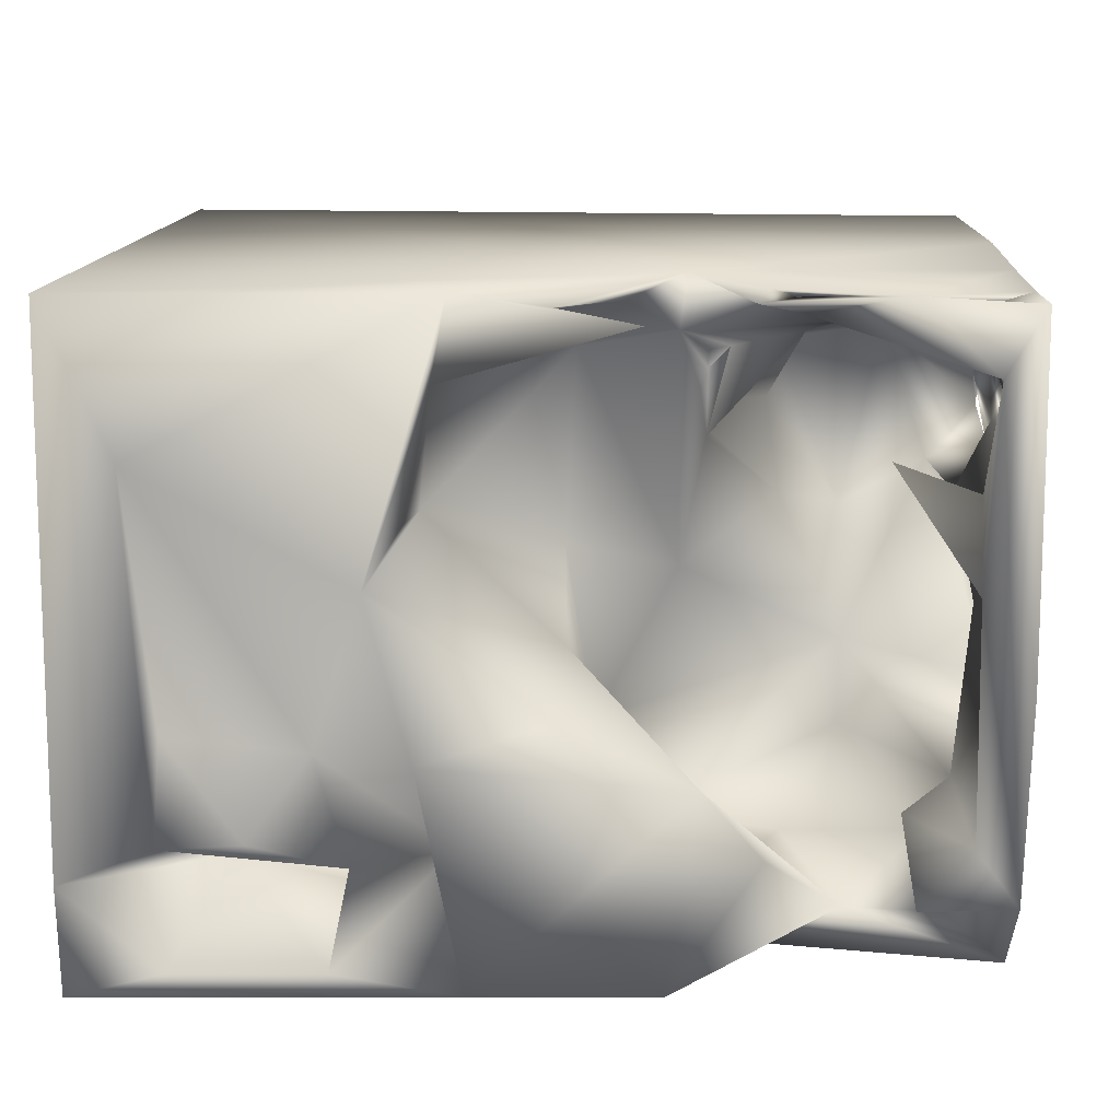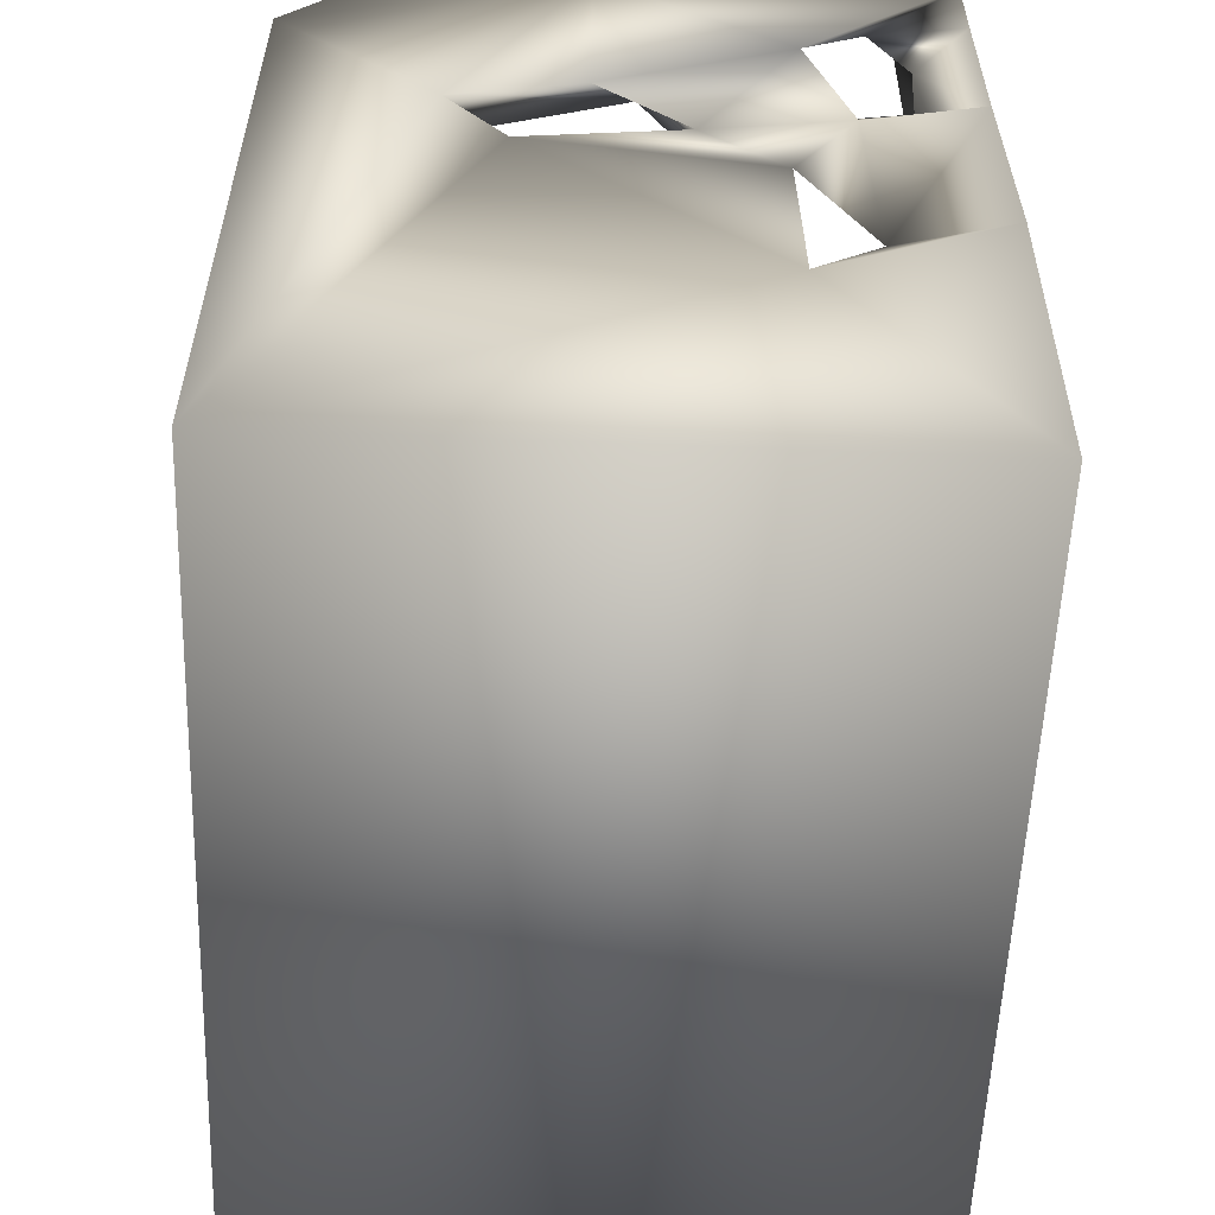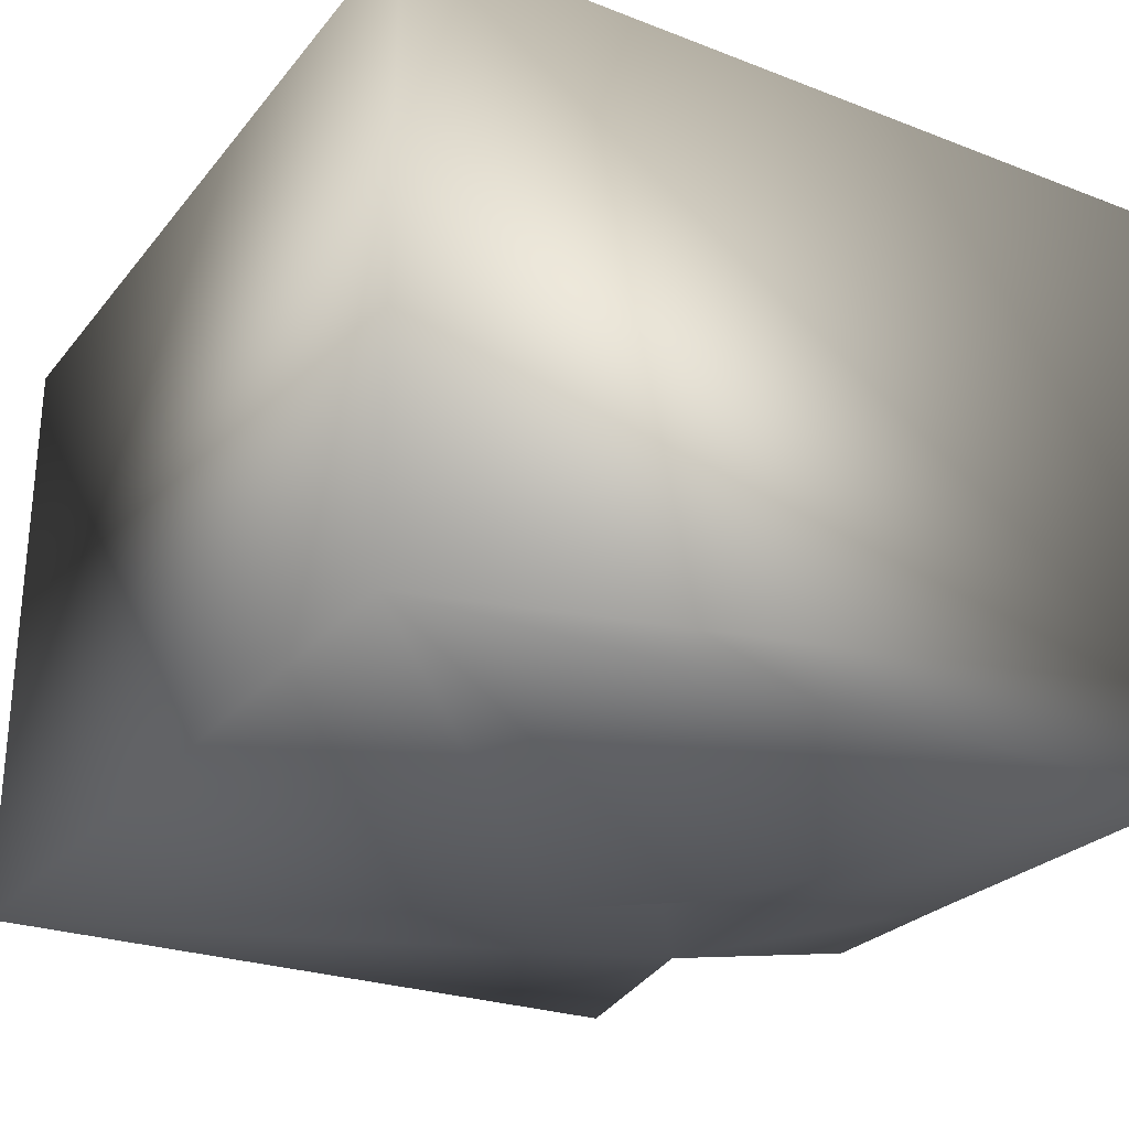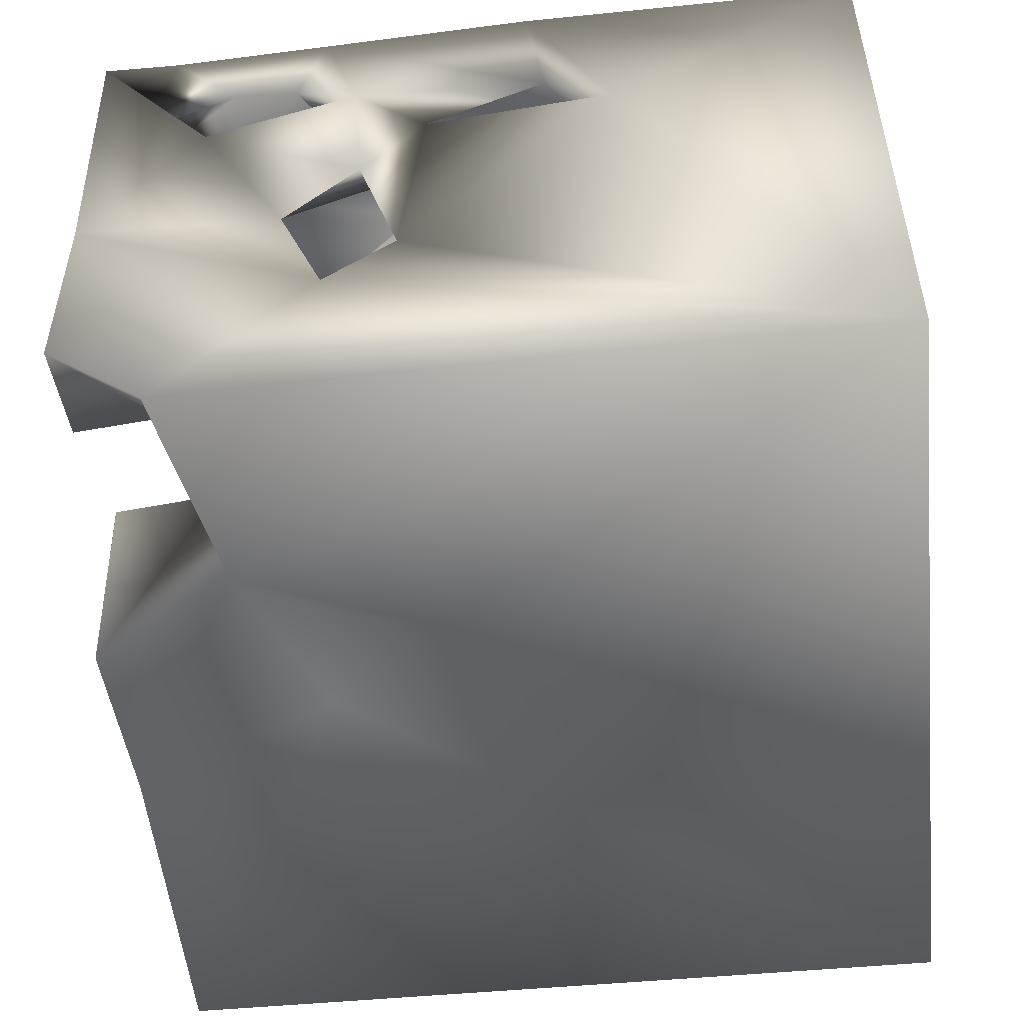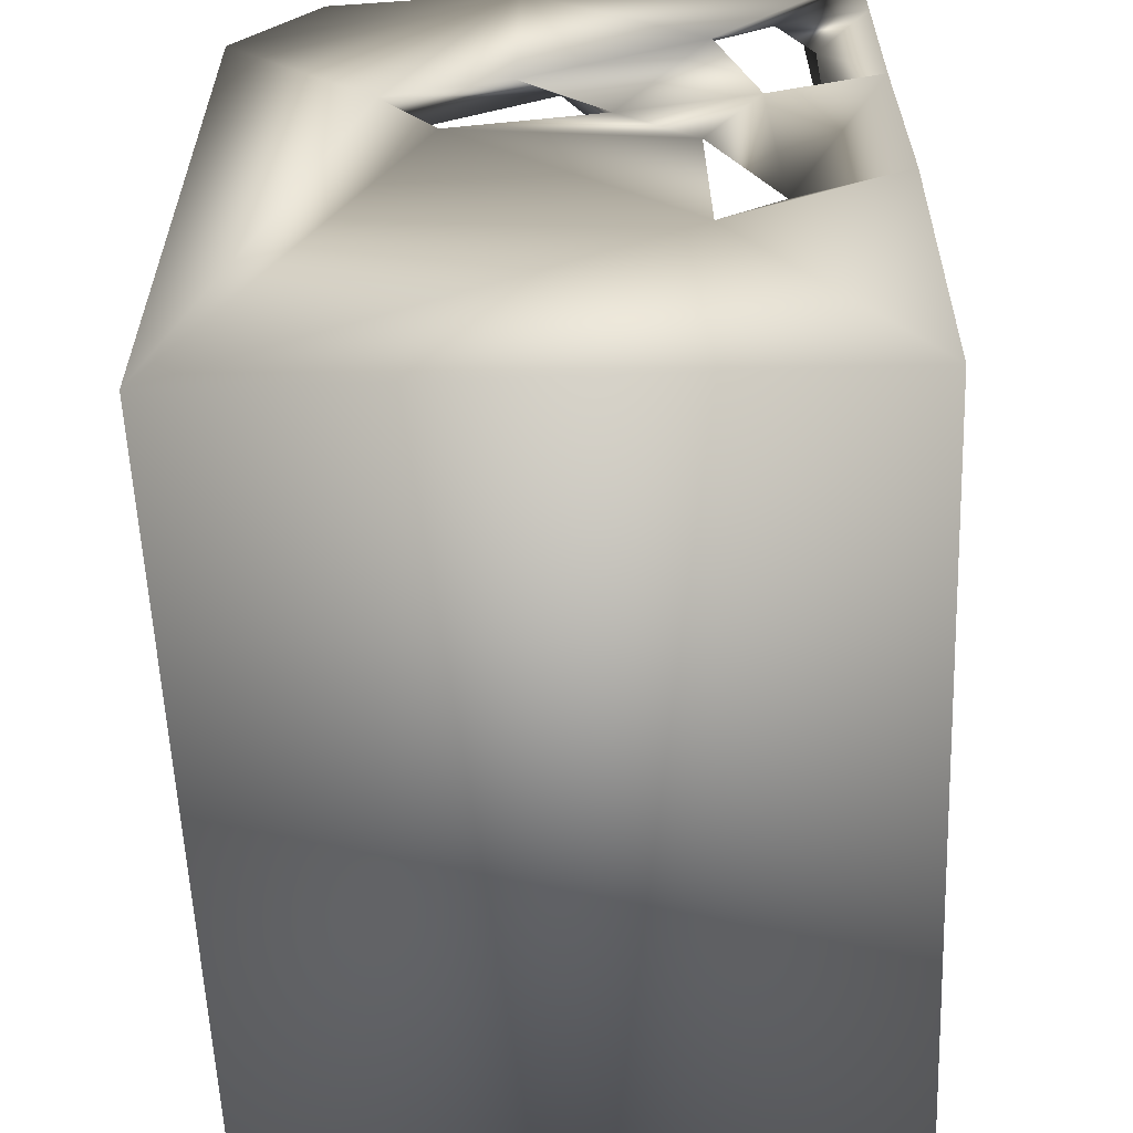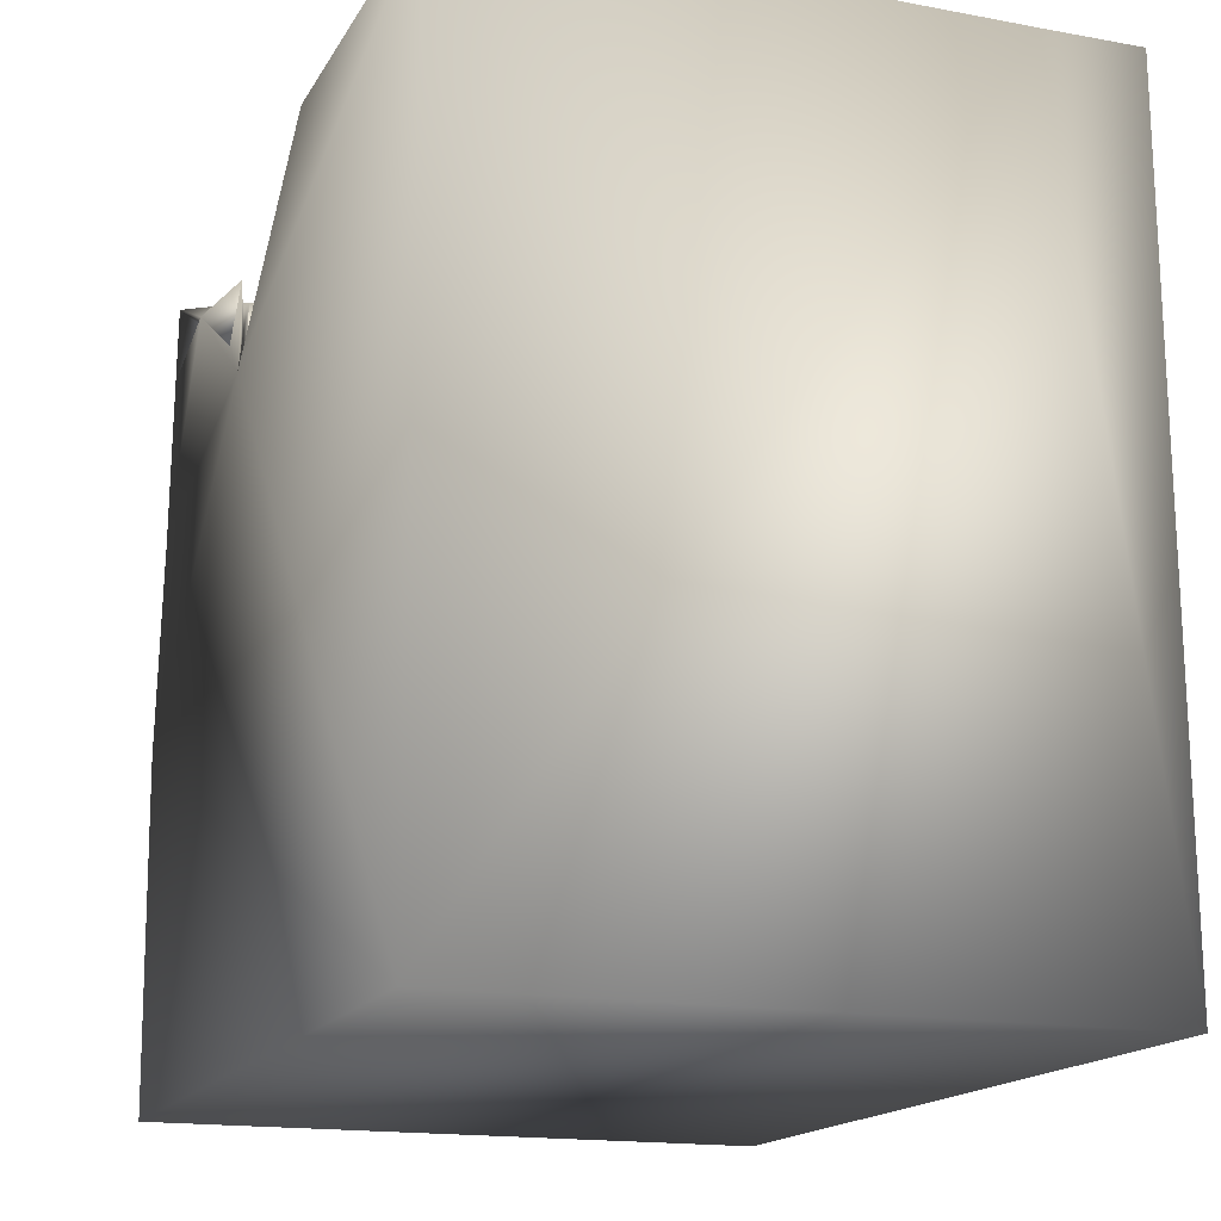
<metadata>
{"format":"obj","ext":"obj","renderer":"f3d","projection":"perspective","resolution":1024,"background":"white","views":[{"elev":12.3,"azim":-177.4,"up":"+Z"},{"elev":-54.9,"azim":-92.2,"up":"+Y"},{"elev":-26.9,"azim":59.6,"up":"+Z"},{"elev":-50.8,"azim":-83.5,"up":"+Z"},{"elev":-57.6,"azim":-87.8,"up":"+Y"},{"elev":-16.2,"azim":69.4,"up":"+Y"}]}
</metadata>
<code>
o Liquid_Domain
v -8.419 -9.092 6.13
v 8.466 -9.088 6.211
v 8.474 -9.089 -6.209
v -8.463 -9.088 -6.201
v -8.404 -3.926 2.71
v 8.339 6.963 -6.177
v -8.418 -2.193 6.18
v -6.458 -3.674 4.398
v -4.233 -3.377 4.103
v -8.088 -2.531 3.998
v -5.577 -2.713 0.8691
v -7.277 -2.614 1.811
v -4.674 0.694 4.799
v -2.358 0.2059 -6.189
v -4.024 -1.474 3.225
v -8.161 -0.1033 2.675
v -4.238 -0.005183 1.578
v -8.347 0.2969 -1.905
v -2.456 3.517 6.176
v -8.346 2.072 6.096
v -7.317 -0.377 5.375
v -7.551 0.2855 1.703
v 8.431 6.909 -4.163
v -5.521 -1.249 -1.594
v -8.387 1.68 -3.071
v -3.943 3.944 -6.105
v -2.303 0.1305 3.334
v -5.517 -0.813 -3.234
v -8.334 1.378 3.825
v -8.161 1.185 1.141
v -7.505 1.794 -3.511
v -7.064 0.9867 -4.857
v -4.32 0.84 -4.938
v -1.876 0.1505 -4.757
v -7.831 2.794 5.123
v -8.018 1.971 3.345
v 8.388 7 6.137
v -2.826 1.989 3.002
v -2.339 2.587 0.6999
v -8.262 2.619 -0.6081
v -7.668 3.204 0.1937
v -0.765 1.676 -2.495
v -2.215 2.522 -5.189
v -2.065 2.436 -4.763
v -0.577 2.467 -6.17
v -5.177 4.097 5.413
v -2.314 3.589 5.158
v -3.239 2.566 4.752
v -3.216 2.56 4.729
v -2.837 2.594 4.351
v -2.837 2.594 4.351
v -2.837 2.594 4.351
v -2.701 2.594 3.973
v -8.17 4.497 3.041
v -6.415 3.895 -3.585
v -5.359 3.967 -5.36
v -0.4598 2.705 4.74
v -2.837 2.946 4.729
v -0.2662 2.819 1.132
v -8.273 4.72 -6.115
v -7.972 4.062 4.966
v 1.083 3.996 5.405
v 2.281 4.004 1.967
v -7.461 6.538 -3.371
v -3.596 3.461 -4.591
v 5.91 3.26 -3.976
v 1.222 3.013 -4.39
v 5.709 3.984 -4.5
v -7.103 4.671 -5.17
v 2.331 4.056 -5.289
v -1.363 3.872 5.716
v -0.3452 4.119 -0.4773
v -7.847 5.616 -0.9312
v 6.003 4.549 -2.717
v -6.286 6.032 6.052
v -3.895 4.579 6.01
v -7.574 5.191 1.794
v -8.38 6.662 -0.5884
v 0.7919 4.061 -4.144
v -4.494 4.487 5.869
v -4.118 4.486 5.864
v 1.873 6.114 4.52
v 1.325 6.776 -6.128
v -8.277 5.381 6.071
v -7.723 5.461 5.844
v -4.328 4.671 5.866
v -0.1546 5.701 5.795
v -4.448 5.093 5.635
v 2.4 5.826 2.057
v -2.759 6.876 -2.311
v 6.741 6.498 -3.612
v -2.146 6.926 -6.012
v -3.616 5.792 5.885
v -7.796 5.949 4.309
v -5.94 5.531 3.178
v -0.2305 6.151 -1.321
v 3.413 5.893 -4.113
v 6.541 6.932 -5.728
v -7.451 5.913 2.694
v 6.78 5.648 -1.812
v -3.86 6.436 -3.694
v -6.479 6.574 -4.51
v -8.232 6.725 -4.383
v -8.324 6.949 6.041
v -7.101 6.166 5.833
v -7.592 7.002 4.811
v -7.4 6.734 1.079
v 1.515 5.892 -3.729
v 3.676 6.94 -5.672
v -1.736 6.799 5.624
v 1.513 6.935 6.163
v 3.026 6.779 1.061
v 4.064 5.725 -2.062
v 5.037 7.213 -3.265
v 7.076 6.934 3.281
v 2.147 7.113 -1.885
f 2 1 4
f 3 2 4
f 5 4 1
f 1 2 7
f 1 7 5
f 7 10 5
f 8 5 10
f 9 11 8
f 8 12 5
f 11 12 8
f 3 4 14
f 8 13 9
f 10 21 8
f 8 21 13
f 11 9 15
f 5 18 4
f 9 13 15
f 16 5 12
f 2 19 7
f 15 17 11
f 16 18 5
f 11 24 12
f 12 22 16
f 18 25 4
f 14 4 26
f 7 20 10
f 12 24 18
f 7 19 20
f 15 13 27
f 10 29 16
f 27 17 15
f 2 3 23
f 30 22 12
f 11 17 24
f 30 12 18
f 31 18 24
f 31 24 28
f 33 32 28
f 16 30 18
f 28 24 34
f 28 32 31
f 34 33 28
f 20 29 10
f 35 10 36
f 10 16 36
f 24 17 39
f 34 24 42
f 25 60 4
f 4 60 26
f 14 45 3
f 21 10 35
f 13 38 27
f 16 22 36
f 29 30 16
f 27 38 17
f 44 34 42
f 36 29 35
f 40 41 30
f 24 39 42
f 18 31 25
f 3 6 23
f 13 21 46
f 22 30 41
f 38 39 17
f 33 34 65
f 43 45 14
f 3 45 6
f 13 48 38
f 36 22 41
f 34 44 65
f 20 19 75
f 21 35 46
f 13 46 47
f 35 29 20
f 38 48 49
f 50 49 48
f 50 51 49
f 51 38 49
f 50 52 51
f 53 51 52
f 38 51 53
f 36 54 29
f 36 41 54
f 29 54 30
f 59 42 39
f 25 41 40
f 41 25 31
f 31 32 55
f 43 14 26
f 46 35 61
f 48 47 58
f 48 13 47
f 48 58 50
f 58 52 50
f 58 47 52
f 47 53 52
f 53 47 38
f 57 39 47
f 38 47 39
f 57 59 39
f 30 54 40
f 42 59 72
f 65 44 72
f 72 44 42
f 66 70 67
f 26 45 43
f 20 61 35
f 57 71 62
f 71 57 47
f 62 63 57
f 63 59 57
f 41 31 73
f 73 31 64
f 78 60 25
f 33 65 56
f 33 56 32
f 20 84 61
f 67 70 79
f 68 70 66
f 32 56 69
f 19 76 75
f 19 47 46
f 71 47 19
f 54 41 77
f 63 72 59
f 40 78 25
f 64 31 55
f 66 67 79
f 32 69 55
f 68 109 70
f 26 60 56
f 75 84 20
f 76 80 75
f 81 80 76
f 61 75 46
f 80 81 19
f 80 19 46
f 63 62 82
f 37 2 23
f 77 41 73
f 72 90 65
f 66 79 74
f 45 26 83
f 85 84 75
f 80 86 75
f 86 81 76
f 76 19 93
f 19 87 71
f 2 37 19
f 75 61 85
f 80 46 88
f 86 80 88
f 81 86 19
f 19 86 88
f 93 19 88
f 71 87 62
f 112 72 63
f 74 91 66
f 90 56 65
f 66 91 68
f 60 69 56
f 56 92 26
f 86 93 75
f 75 93 88
f 86 76 93
f 19 111 87
f 37 111 19
f 84 94 61
f 82 89 63
f 72 96 90
f 97 74 79
f 56 90 101
f 55 69 102
f 97 79 70
f 56 101 92
f 98 109 68
f 69 60 103
f 46 75 105
f 85 61 94
f 77 95 99
f 54 77 99
f 63 89 112
f 91 74 97
f 78 103 60
f 68 91 23
f 69 103 102
f 23 98 68
f 45 83 6
f 85 105 84
f 84 105 104
f 85 94 105
f 105 106 46
f 99 94 54
f 54 78 40
f 95 77 107
f 107 77 73
f 115 100 113
f 113 97 108
f 55 102 64
f 97 70 109
f 26 92 83
f 105 75 104
f 110 87 111
f 106 105 94
f 106 88 46
f 62 87 110
f 62 110 82
f 94 104 54
f 99 95 107
f 112 96 72
f 107 73 64
f 100 114 113
f 114 100 91
f 113 108 116
f 97 113 114
f 108 97 109
f 84 104 94
f 88 106 75
f 94 99 106
f 89 82 112
f 104 78 54
f 99 107 106
f 115 113 112
f 113 116 112
f 115 91 100
f 97 114 91
f 109 83 108
f 83 109 98
f 6 83 98
f 75 106 104
f 37 115 111
f 82 110 111
f 115 112 111
f 82 111 112
f 104 106 78
f 37 23 115
f 106 103 78
f 107 103 106
f 112 116 96
f 115 23 91
f 107 64 103
f 116 90 96
f 92 101 90
f 64 102 103
f 116 83 90
f 83 92 90
f 116 108 83
f 98 23 6

</code>
